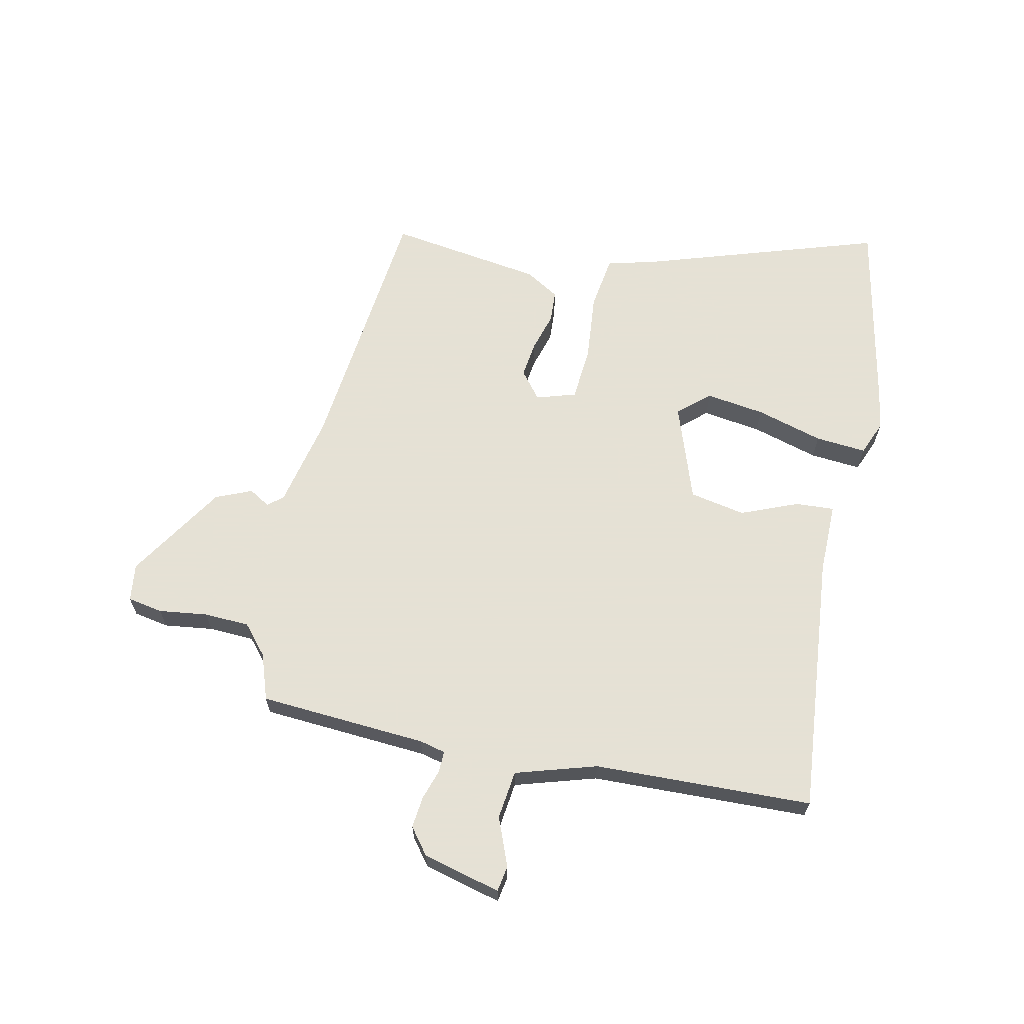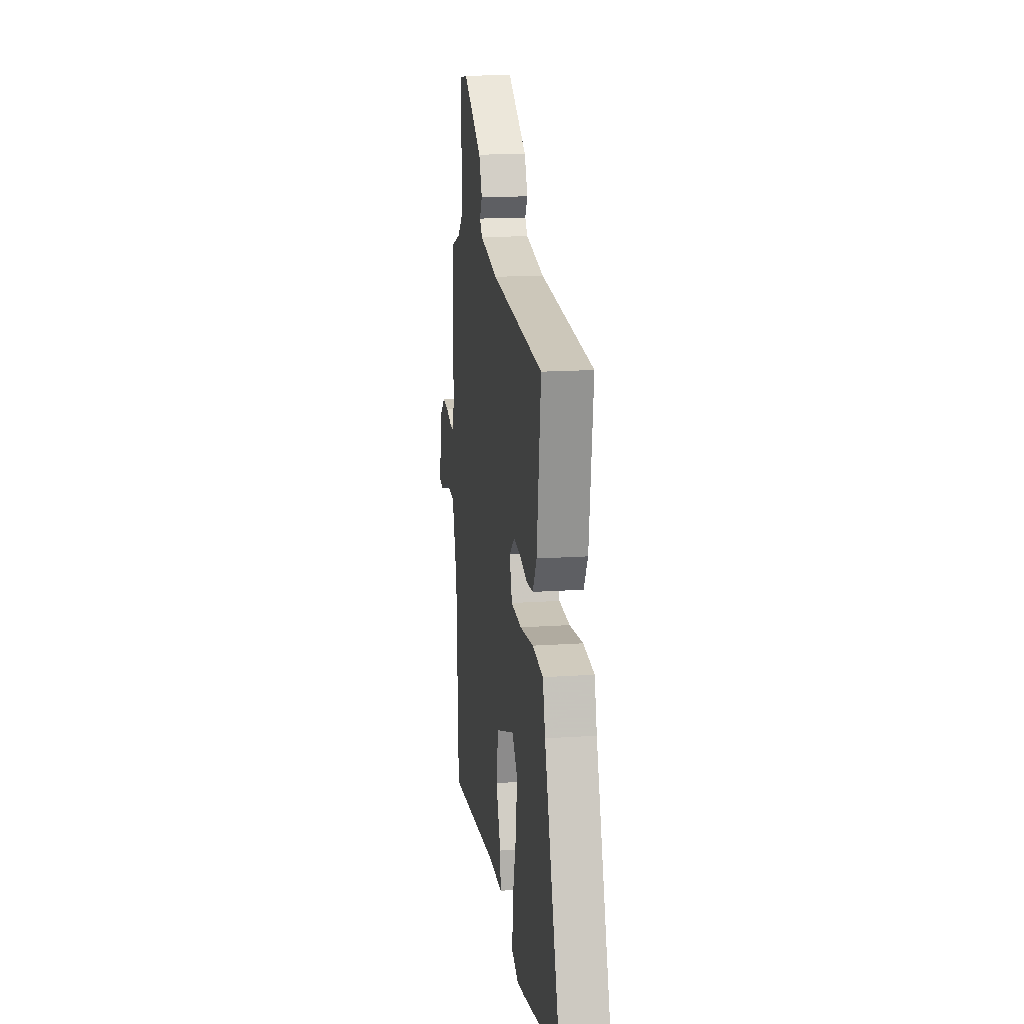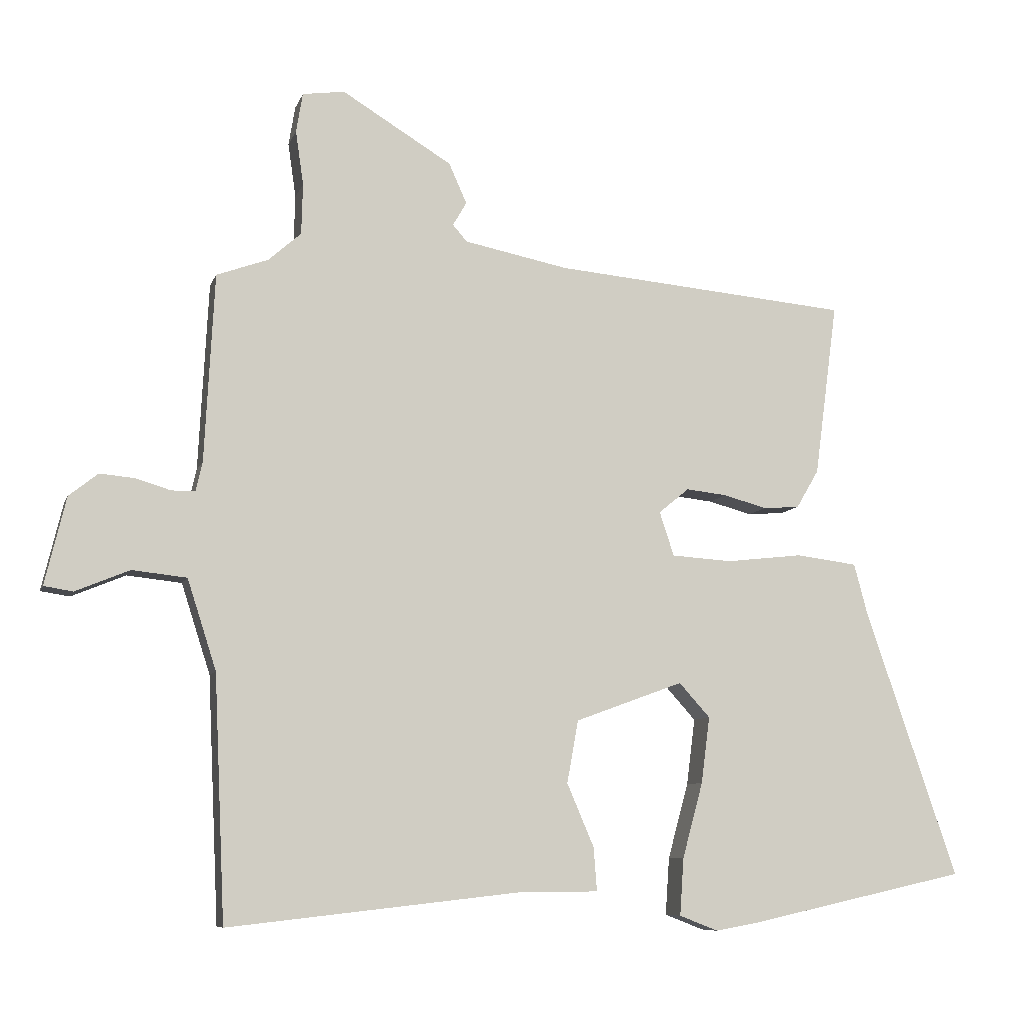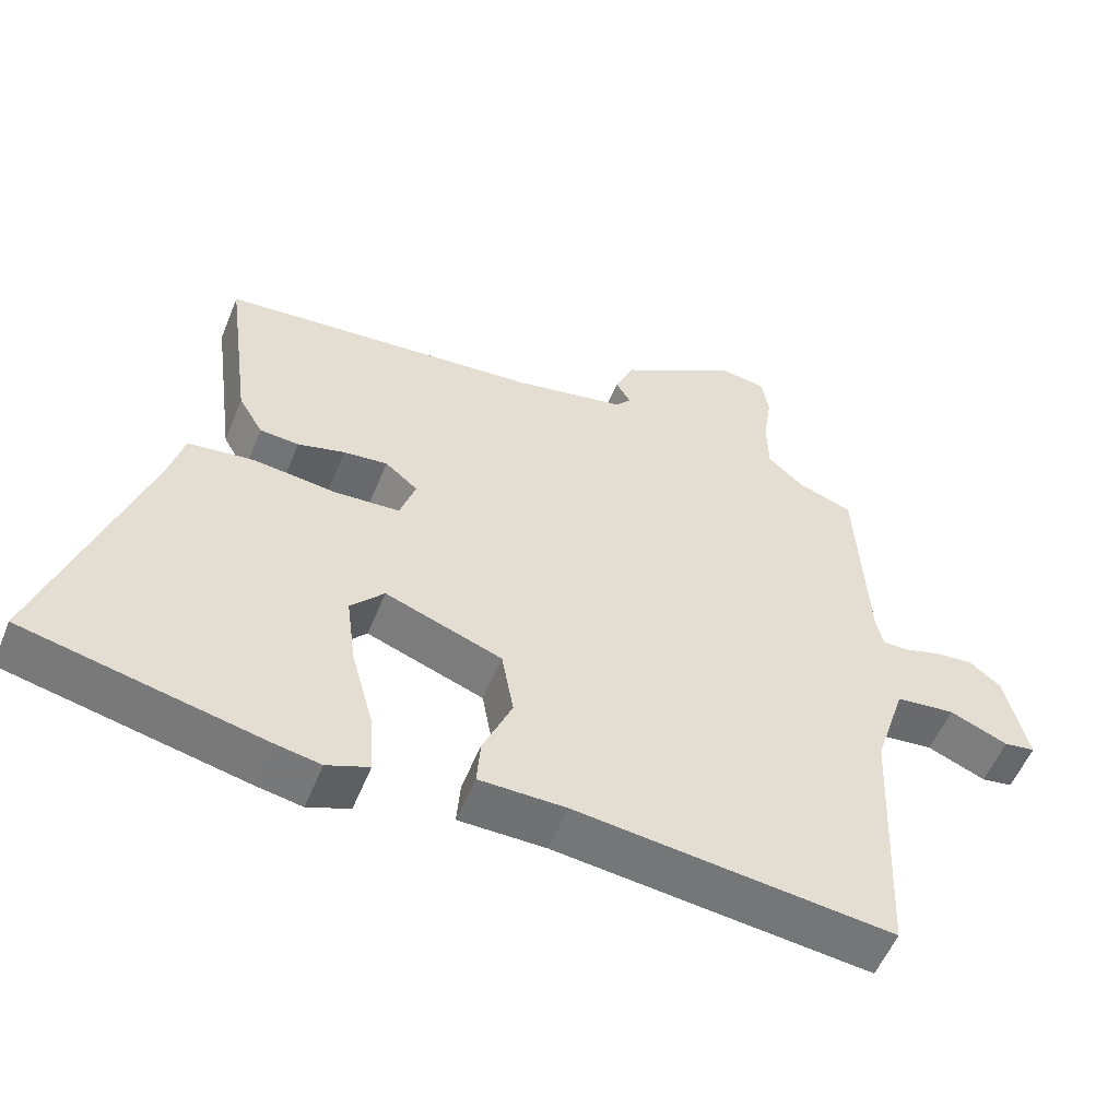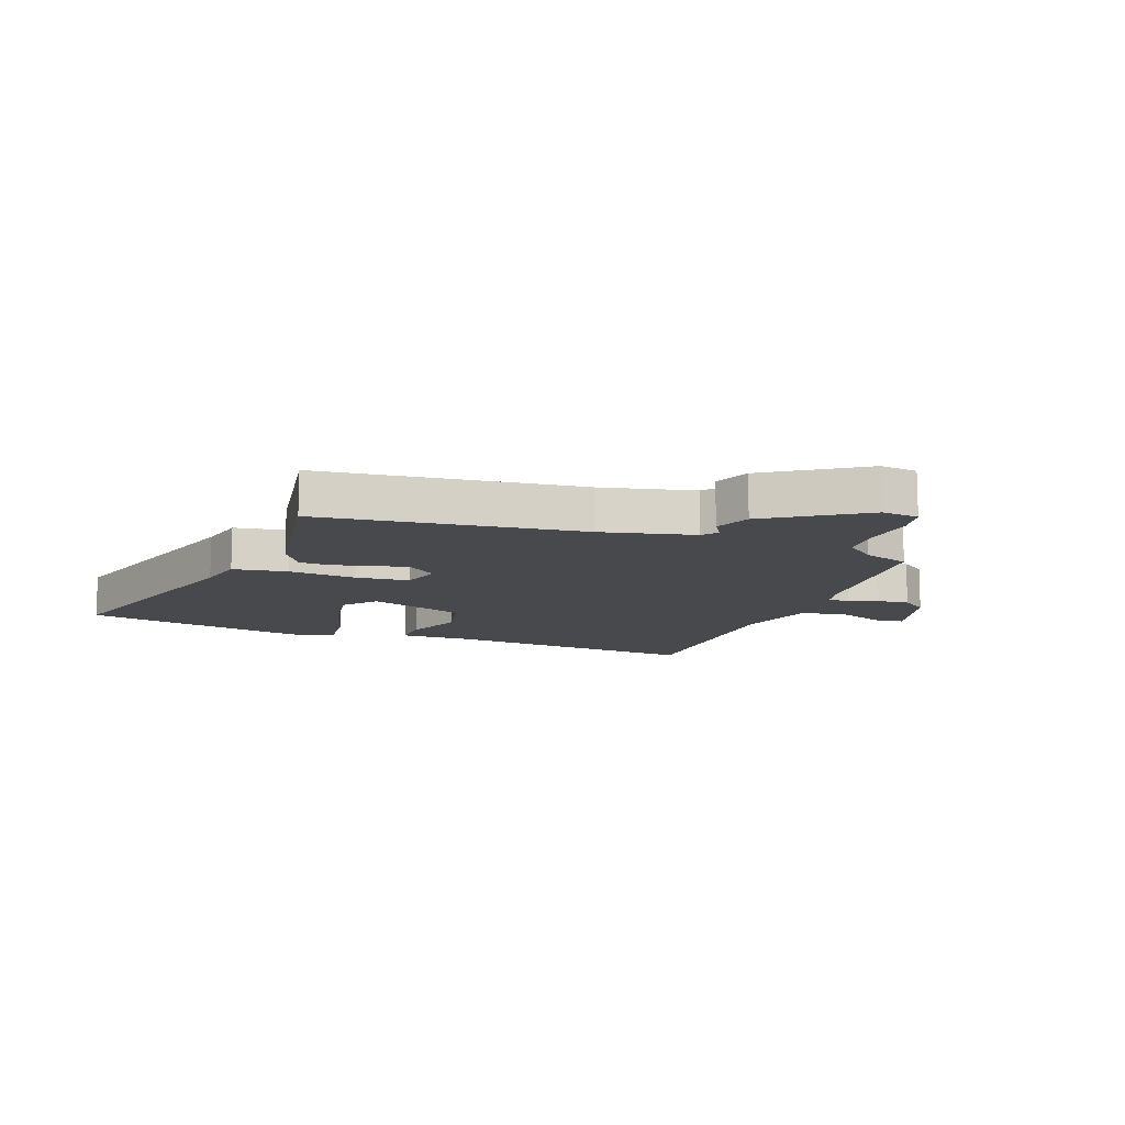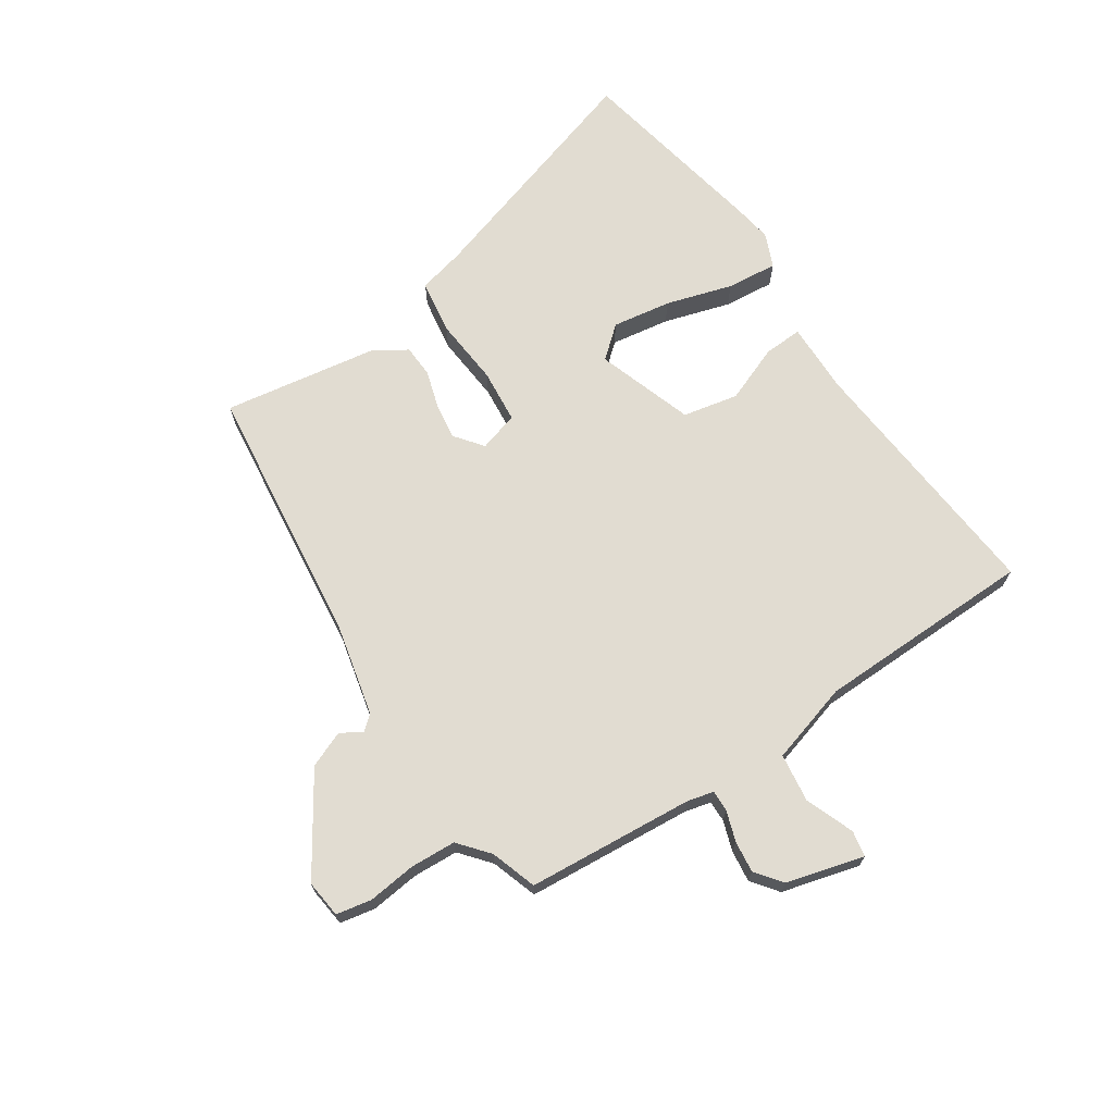
<metadata>
{"format":"obj","ext":"obj","renderer":"f3d","projection":"perspective","resolution":1024,"background":"white","views":[{"elev":64.9,"azim":103.0,"up":"+Y"},{"elev":16.2,"azim":-97.9,"up":"+Z"},{"elev":-8.2,"azim":165.3,"up":"+Z"},{"elev":-55.1,"azim":-21.9,"up":"+Z"},{"elev":-12.0,"azim":-18.7,"up":"+Y"},{"elev":69.2,"azim":57.9,"up":"+Y"}]}
</metadata>
<code>
v 0.467 0.07 -0.534
v 0.024 0.07 -0.485
v -0.098 0.07 -0.484
v -0.093 0.07 -0.418
v -0.052 0.07 -0.322
v -0.069 0.07 -0.227
v -0.233 0.07 -0.167
v -0.28 0.07 -0.219
v -0.267 0.07 -0.32
v -0.236 0.07 -0.434
v -0.23 0.07 -0.521
v -0.289 0.07 -0.544
v -0.355 0.07 -0.532
v -0.686 0.07 -0.459
v -0.547 0.07 -0.053
v -0.526 0.07 0.026
v -0.433 0.07 0.038
v -0.317 0.07 0.025
v -0.225 0.07 0.031
v -0.203 0.07 0.098
v -0.249 0.07 0.136
v -0.311 0.07 0.129
v -0.377 0.07 0.111
v -0.432 0.07 0.115
v -0.466 0.07 0.173
v -0.501 0.07 0.437
v -0.051 0.07 0.478
v 0.107 0.07 0.51
v 0.129 0.07 0.535
v 0.108 0.07 0.571
v 0.135 0.07 0.632
v 0.302 0.07 0.734
v 0.366 0.07 0.725
v 0.376 0.07 0.665
v 0.364 0.07 0.582
v 0.366 0.07 0.505
v 0.416 0.07 0.461
v 0.494 0.07 0.433
v 0.509 0.07 0.147
v 0.519 0.07 0.103
v 0.555 0.07 0.103
v 0.607 0.07 0.119
v 0.661 0.07 0.124
v 0.705 0.07 0.089
v 0.737 0.07 -0.044
v 0.693 0.07 -0.051
v 0.611 0.07 -0.017
v 0.528 0.07 -0.026
v 0.484 0.07 -0.163
v 0.467 0 -0.534
v 0.024 0 -0.485
v -0.098 0 -0.484
v -0.093 0 -0.418
v -0.052 0 -0.322
v -0.069 0 -0.227
v -0.233 0 -0.167
v -0.28 0 -0.219
v -0.267 0 -0.32
v -0.236 0 -0.434
v -0.23 0 -0.521
v -0.289 0 -0.544
v -0.355 0 -0.532
v -0.686 0 -0.459
v -0.547 0 -0.053
v -0.526 0 0.026
v -0.433 0 0.038
v -0.317 0 0.025
v -0.225 0 0.031
v -0.203 0 0.098
v -0.249 0 0.136
v -0.311 0 0.129
v -0.377 0 0.111
v -0.432 0 0.115
v -0.466 0 0.173
v -0.501 0 0.437
v -0.051 0 0.478
v 0.107 0 0.51
v 0.129 0 0.535
v 0.108 0 0.571
v 0.135 0 0.632
v 0.302 0 0.734
v 0.366 0 0.725
v 0.376 0 0.665
v 0.364 0 0.582
v 0.366 0 0.505
v 0.416 0 0.461
v 0.494 0 0.433
v 0.509 0 0.147
v 0.519 0 0.103
v 0.555 0 0.103
v 0.607 0 0.119
v 0.661 0 0.124
v 0.705 0 0.089
v 0.737 0 -0.044
v 0.693 0 -0.051
v 0.611 0 -0.017
v 0.528 0 -0.026
v 0.484 0 -0.163
f 45 46 47
f 44 45 47
f 43 44 47
f 42 43 47
f 41 42 47
f 40 41 47 48
f 39 40 48 49
f 37 38 39 49
f 33 34 35
f 32 33 35
f 31 32 35
f 30 31 35
f 29 30 35
f 28 29 35 36
f 49 1 2
f 37 49 2
f 36 37 2
f 28 36 2
f 27 28 2
f 25 26 27
f 24 25 27
f 23 24 27
f 22 23 27
f 15 16 17 18
f 15 18 19
f 13 14 15
f 12 13 15
f 11 12 15
f 10 11 15
f 9 10 15
f 8 9 15
f 7 8 15 19
f 6 7 19 20
f 2 3 4 5
f 2 5 6
f 27 2 6
f 21 22 27
f 20 21 27
f 6 20 27
f 96 95 94
f 96 94 93
f 96 93 92
f 96 92 91
f 96 91 90
f 97 96 90 89
f 98 97 89 88
f 98 88 87 86
f 84 83 82
f 84 82 81
f 84 81 80
f 84 80 79
f 84 79 78
f 85 84 78 77
f 51 50 98
f 51 98 86
f 51 86 85
f 51 85 77
f 51 77 76
f 76 75 74
f 76 74 73
f 76 73 72
f 76 72 71
f 67 66 65 64
f 68 67 64
f 64 63 62
f 64 62 61
f 64 61 60
f 64 60 59
f 64 59 58
f 64 58 57
f 68 64 57 56
f 69 68 56 55
f 54 53 52 51
f 55 54 51
f 55 51 76
f 76 71 70
f 76 70 69
f 76 69 55
f 1 50 51 2
f 2 51 52 3
f 3 52 53 4
f 4 53 54 5
f 5 54 55 6
f 6 55 56 7
f 7 56 57 8
f 8 57 58 9
f 9 58 59 10
f 10 59 60 11
f 11 60 61 12
f 12 61 62 13
f 13 62 63 14
f 14 63 64 15
f 15 64 65 16
f 16 65 66 17
f 17 66 67 18
f 18 67 68 19
f 19 68 69 20
f 20 69 70 21
f 21 70 71 22
f 22 71 72 23
f 23 72 73 24
f 24 73 74 25
f 25 74 75 26
f 26 75 76 27
f 27 76 77 28
f 28 77 78 29
f 29 78 79 30
f 30 79 80 31
f 31 80 81 32
f 32 81 82 33
f 33 82 83 34
f 34 83 84 35
f 35 84 85 36
f 36 85 86 37
f 37 86 87 38
f 38 87 88 39
f 39 88 89 40
f 40 89 90 41
f 41 90 91 42
f 42 91 92 43
f 43 92 93 44
f 44 93 94 45
f 45 94 95 46
f 46 95 96 47
f 47 96 97 48
f 48 97 98 49
f 49 98 50 1

</code>
